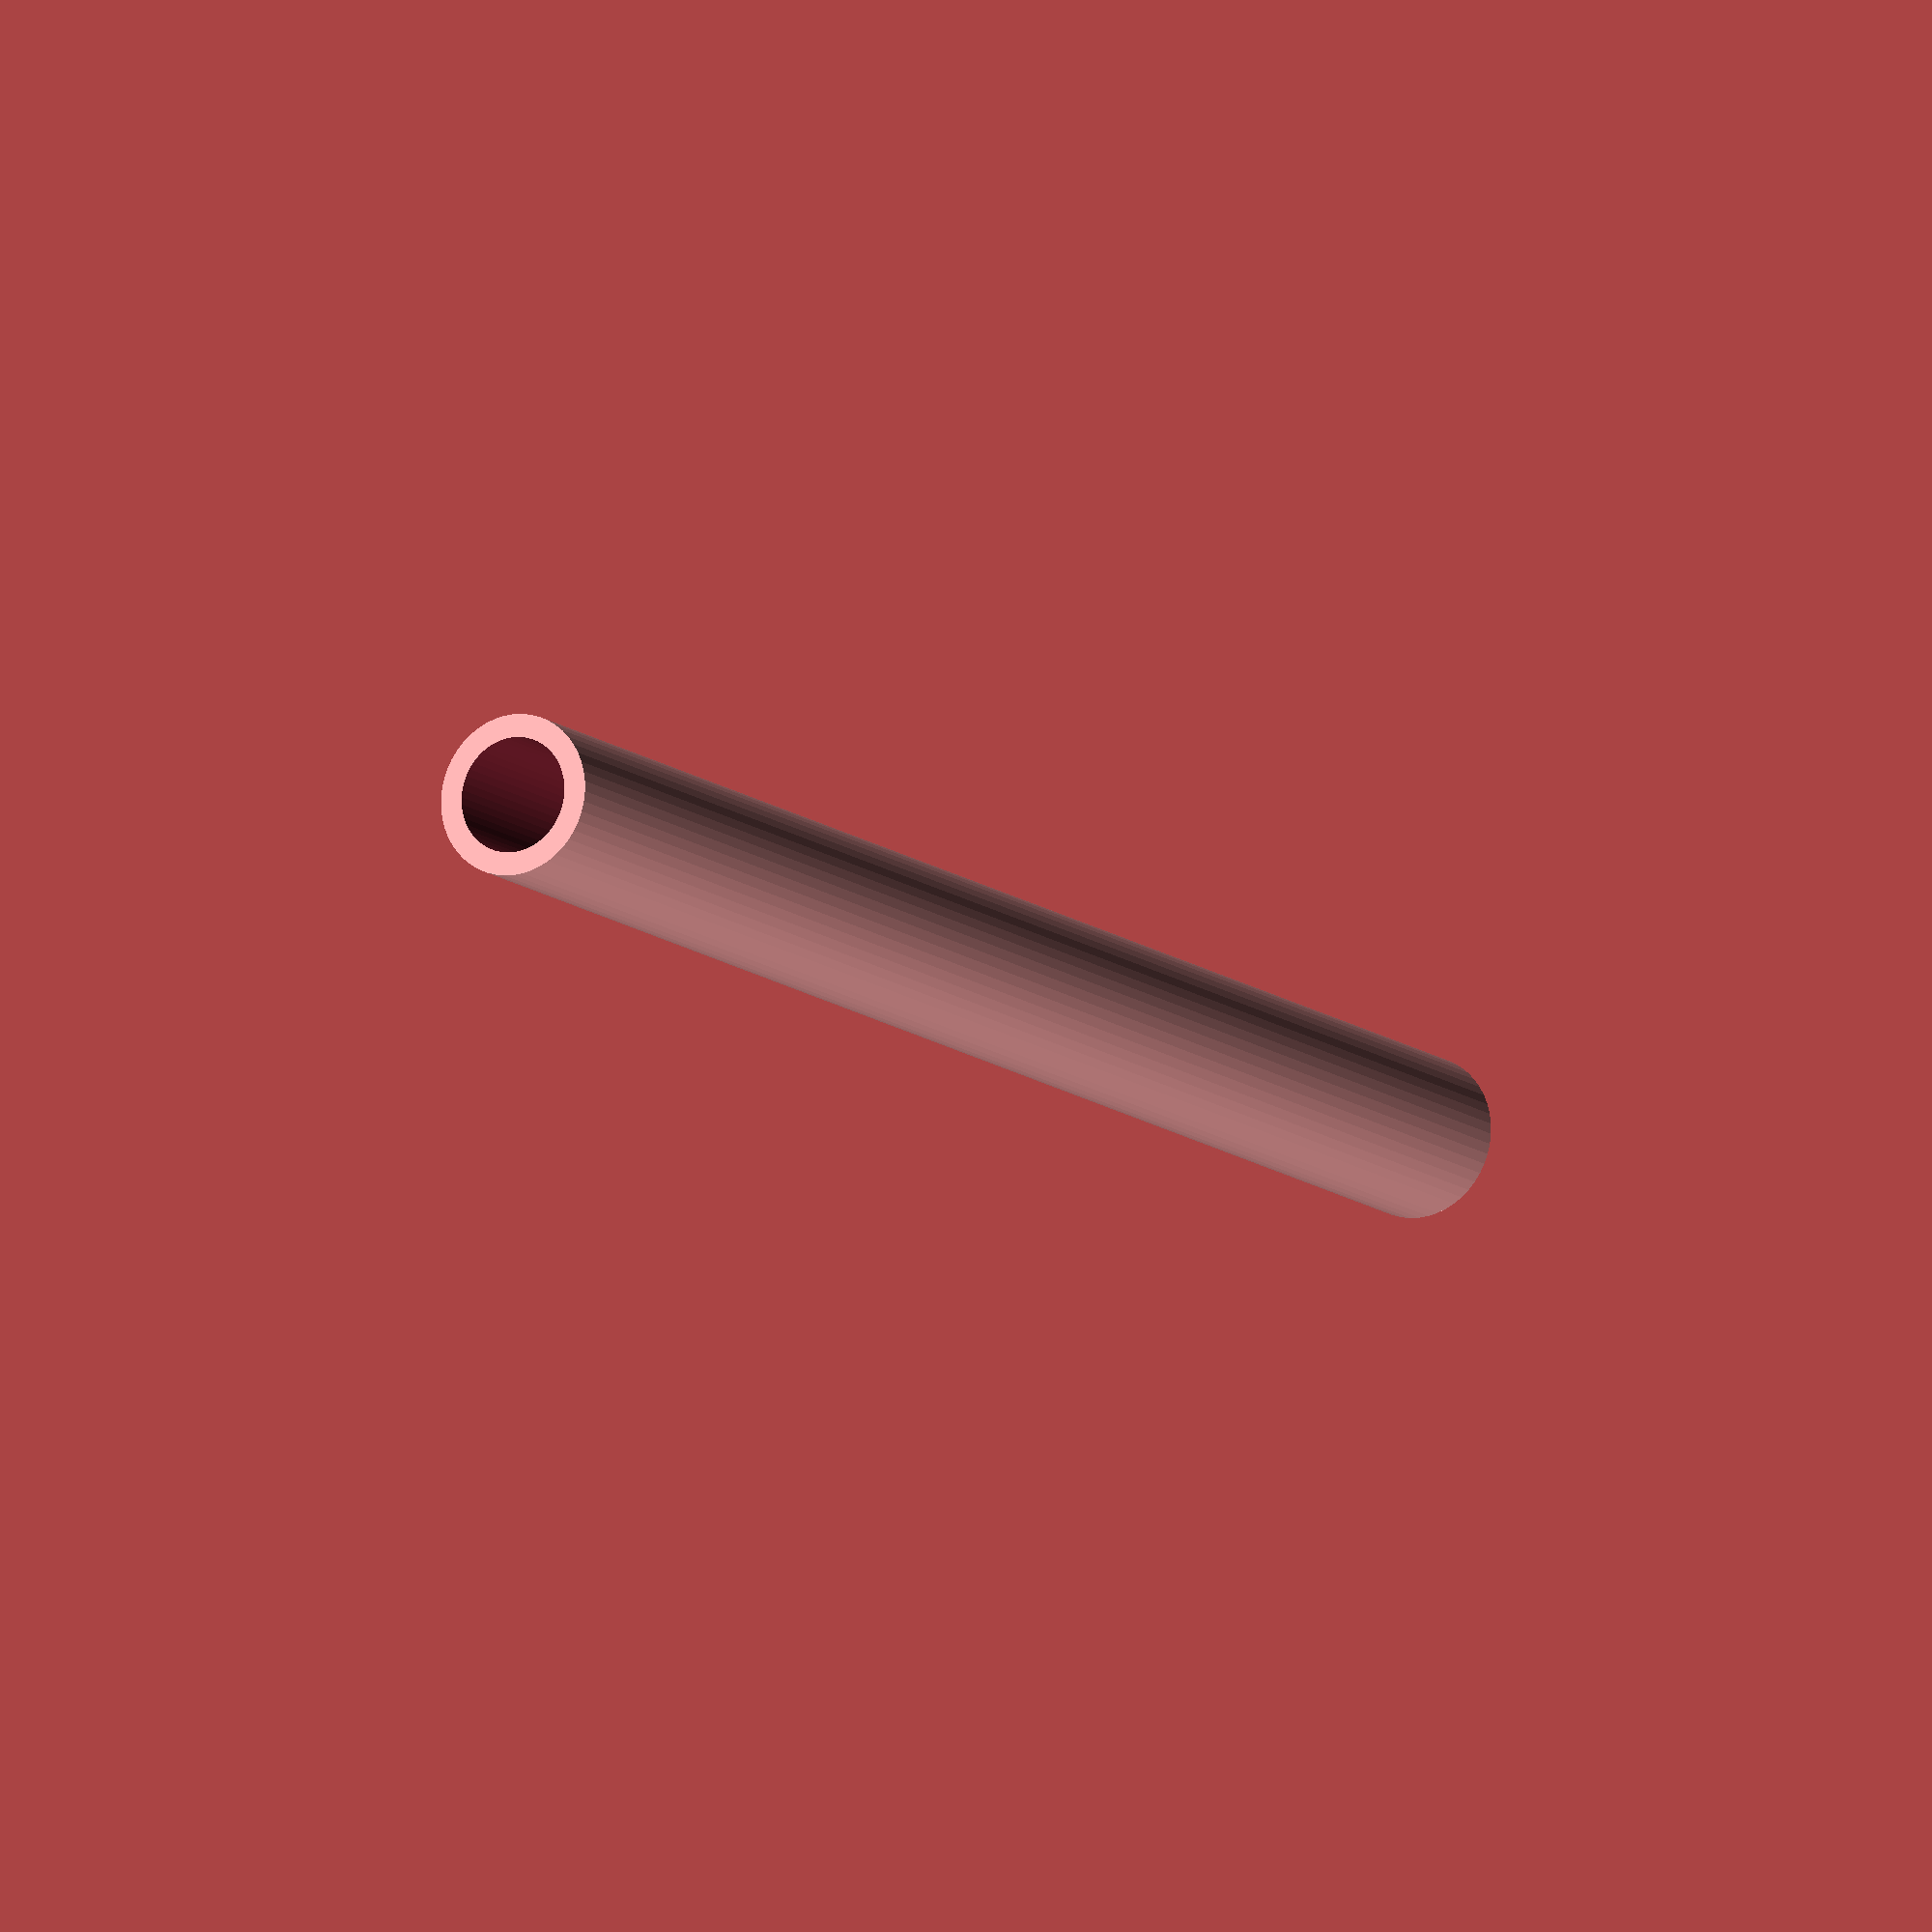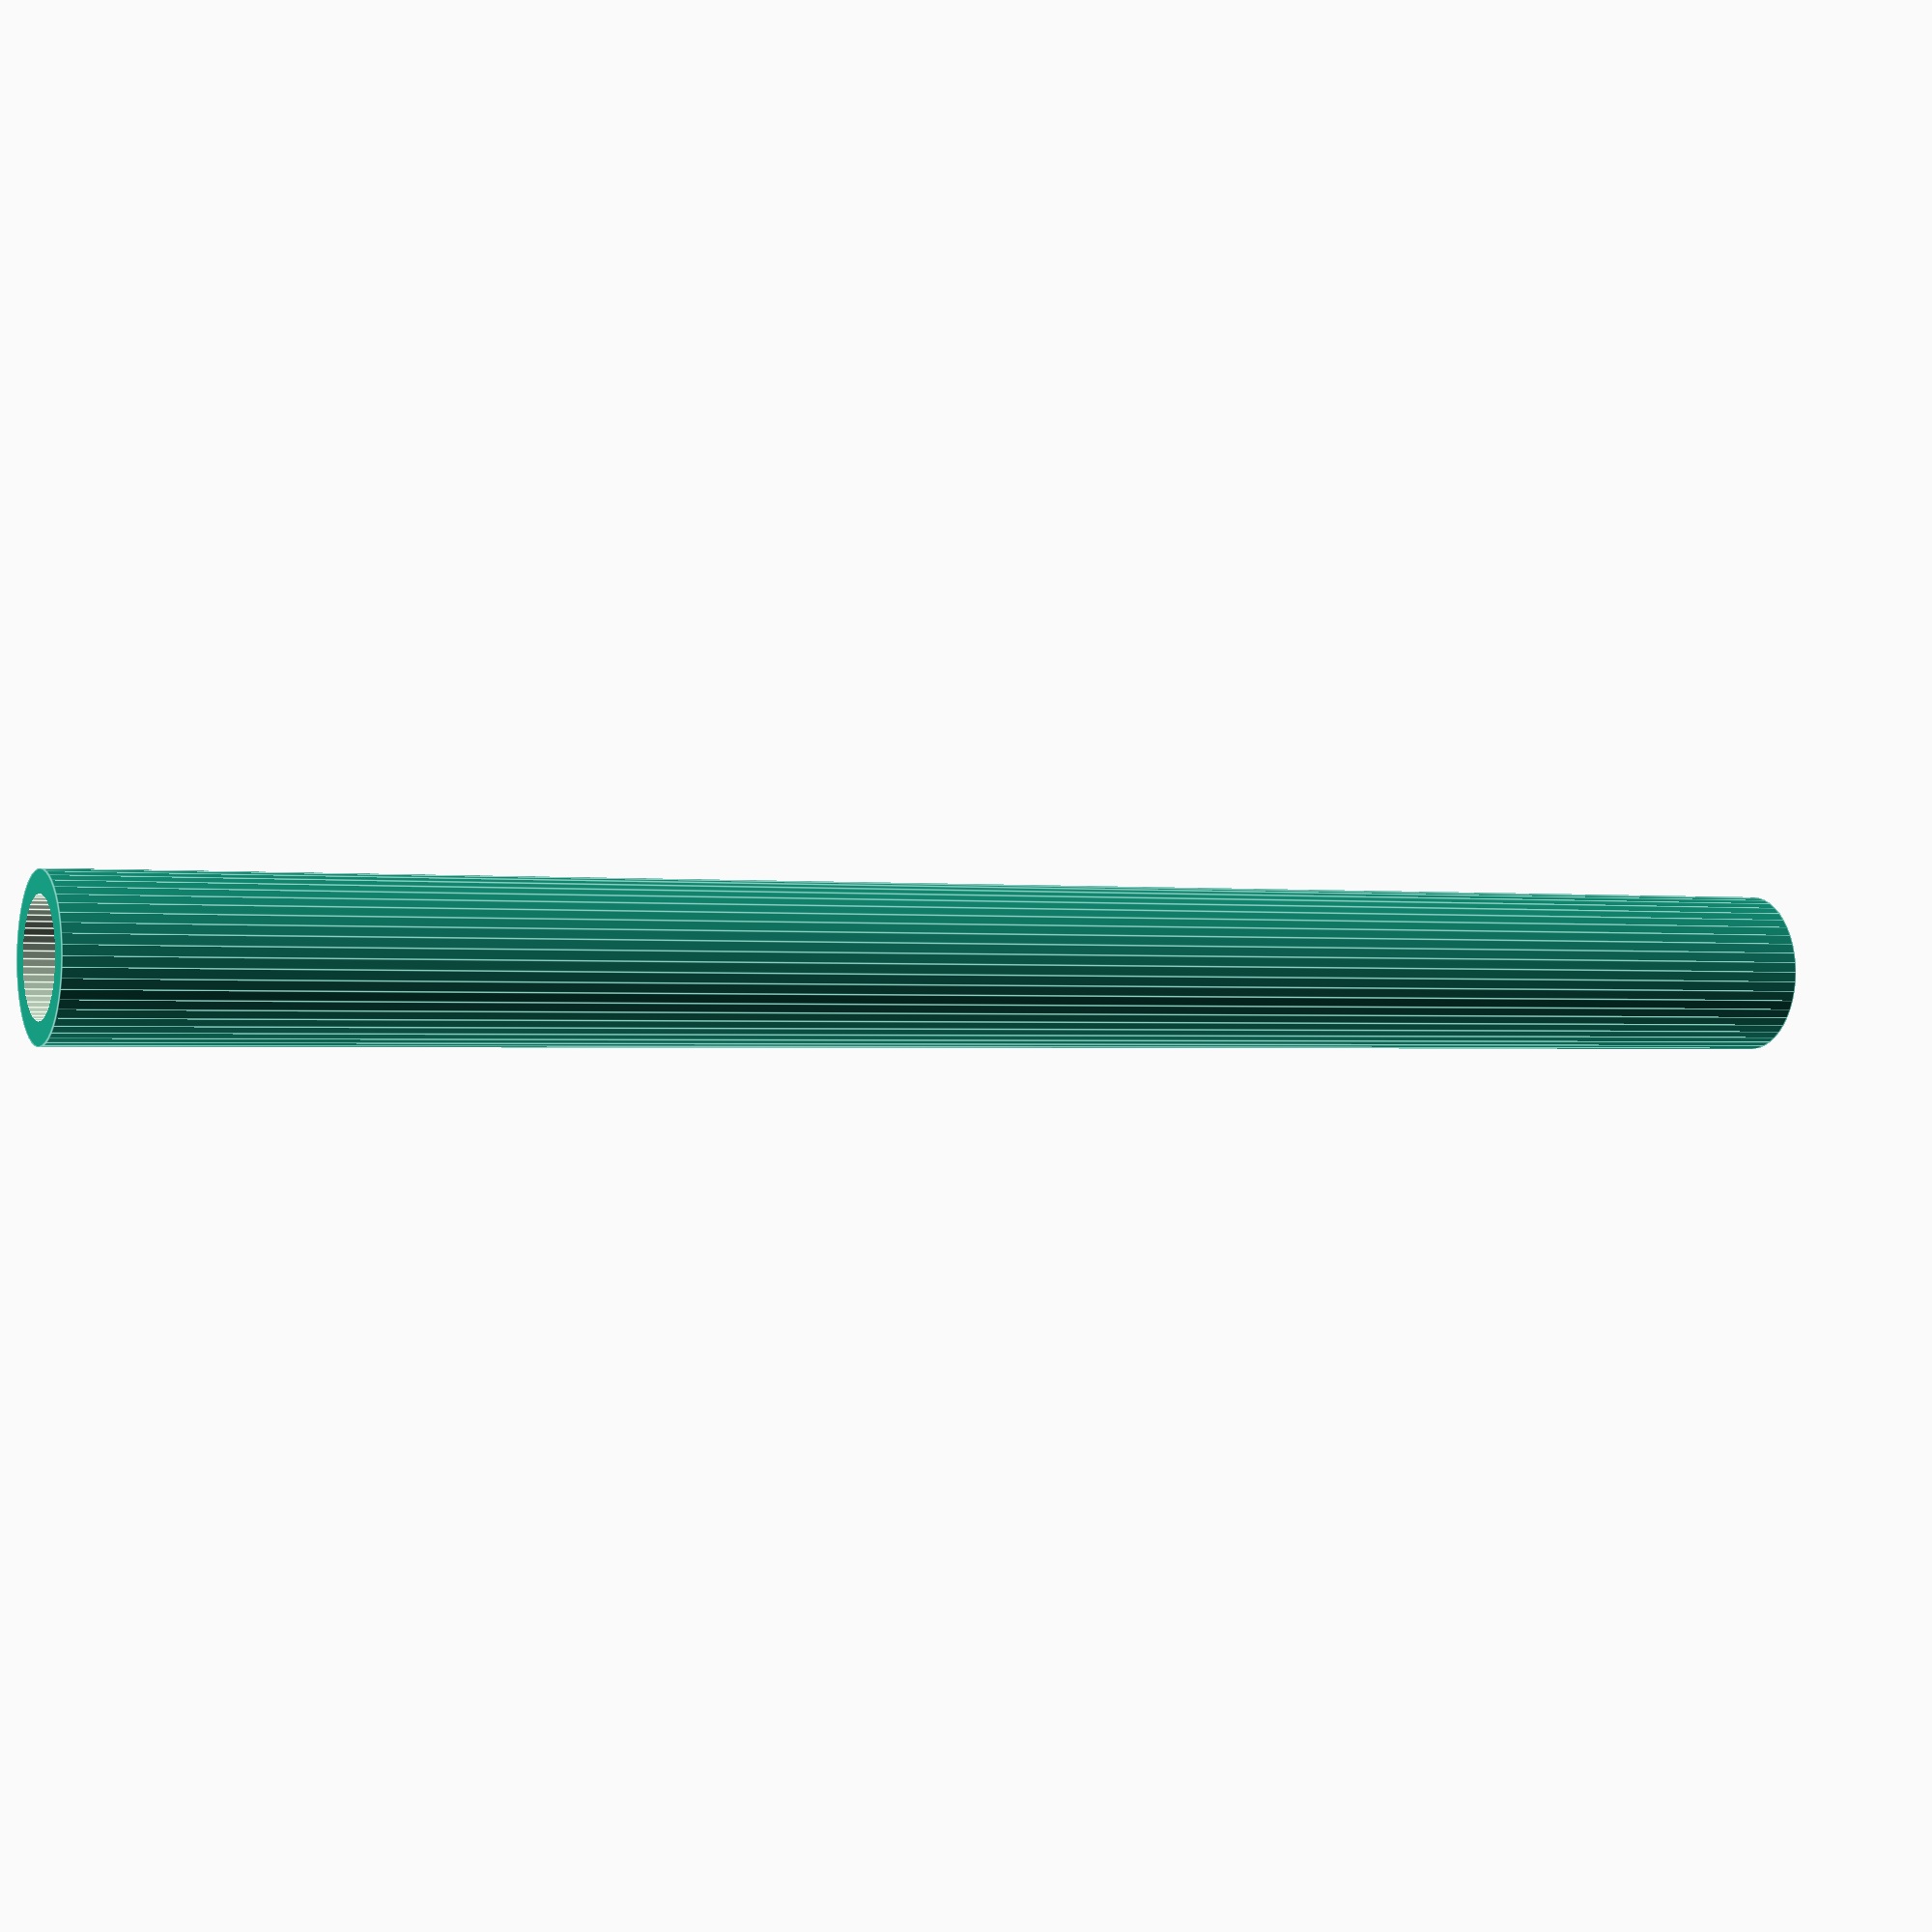
<openscad>
$fn = 50;


difference() {
	union() {
		translate(v = [0, 0, -40.0000000000]) {
			cylinder(h = 80, r = 3.5000000000);
		}
	}
	union() {
		translate(v = [0, 0, -100.0000000000]) {
			cylinder(h = 200, r = 2.5000000000);
		}
	}
}
</openscad>
<views>
elev=12.0 azim=68.1 roll=28.8 proj=o view=wireframe
elev=1.1 azim=0.1 roll=64.8 proj=p view=edges
</views>
